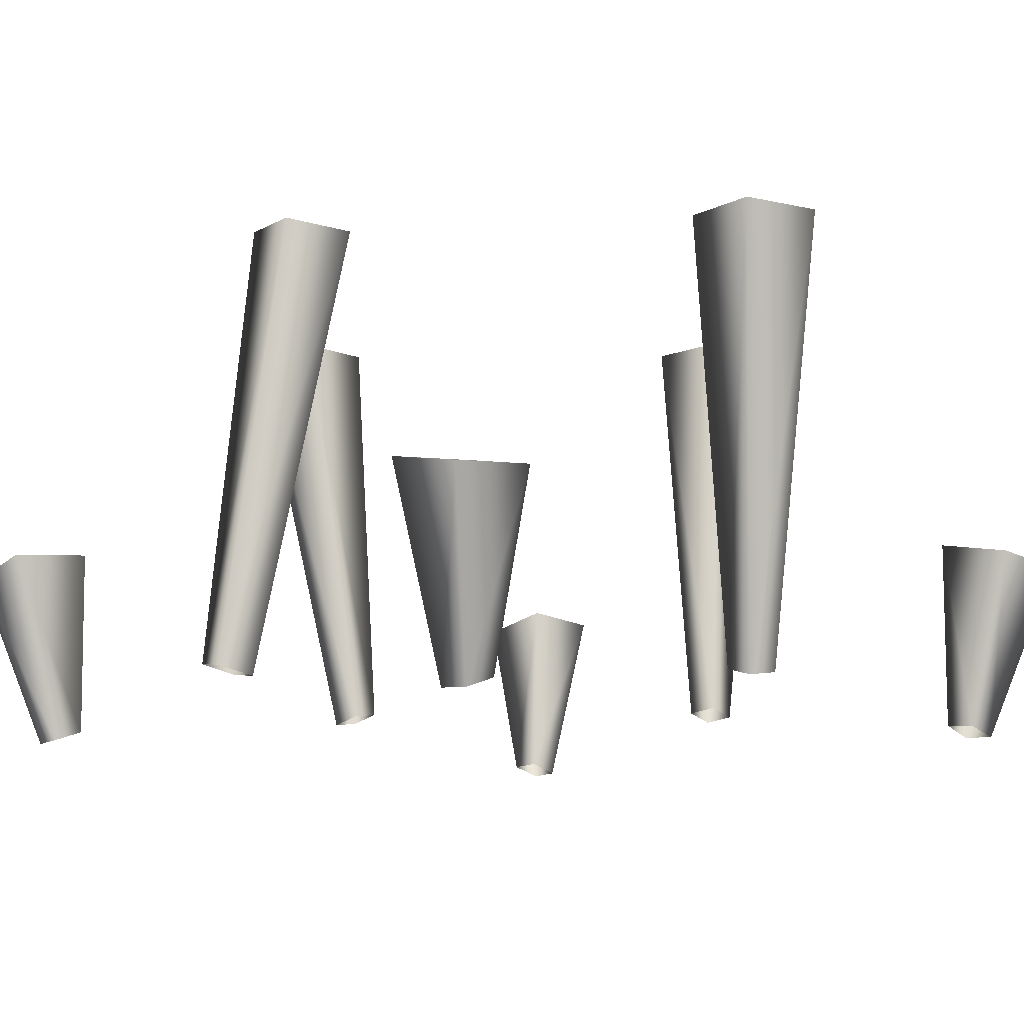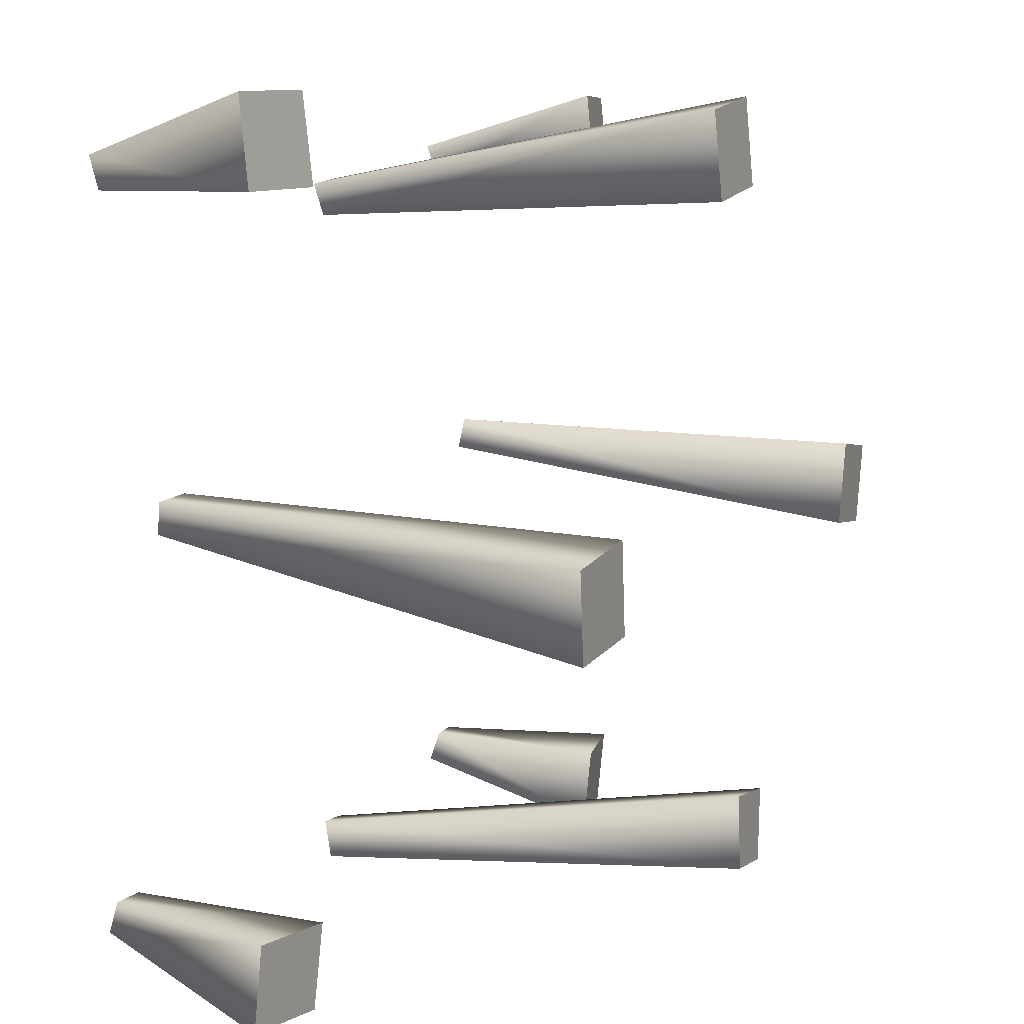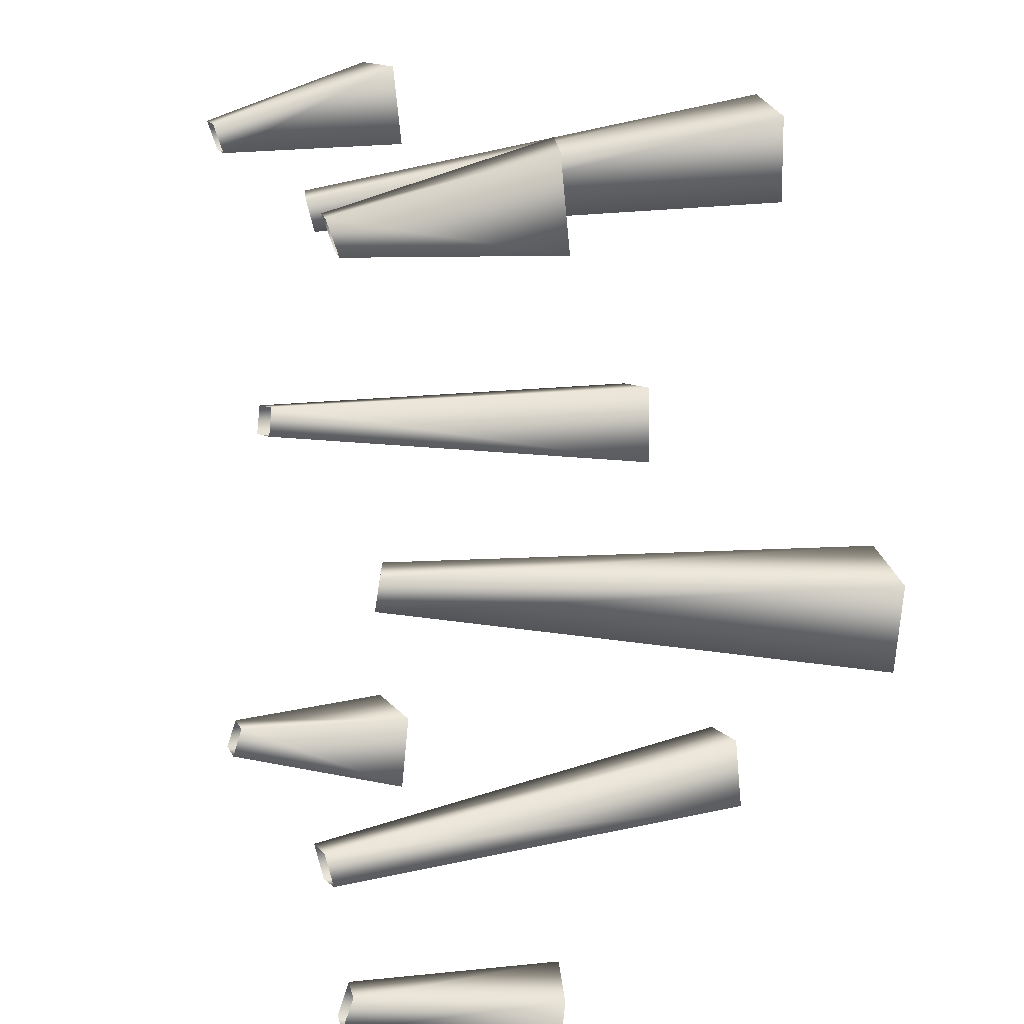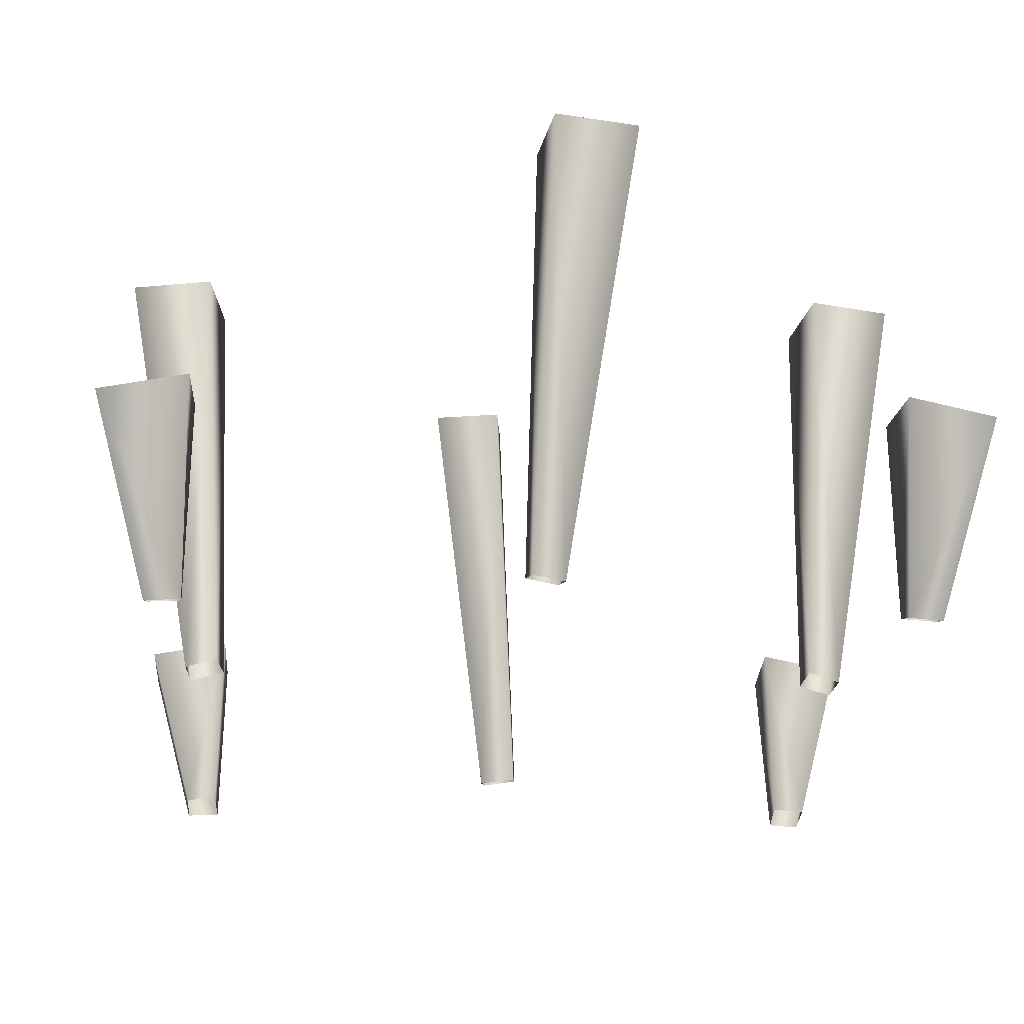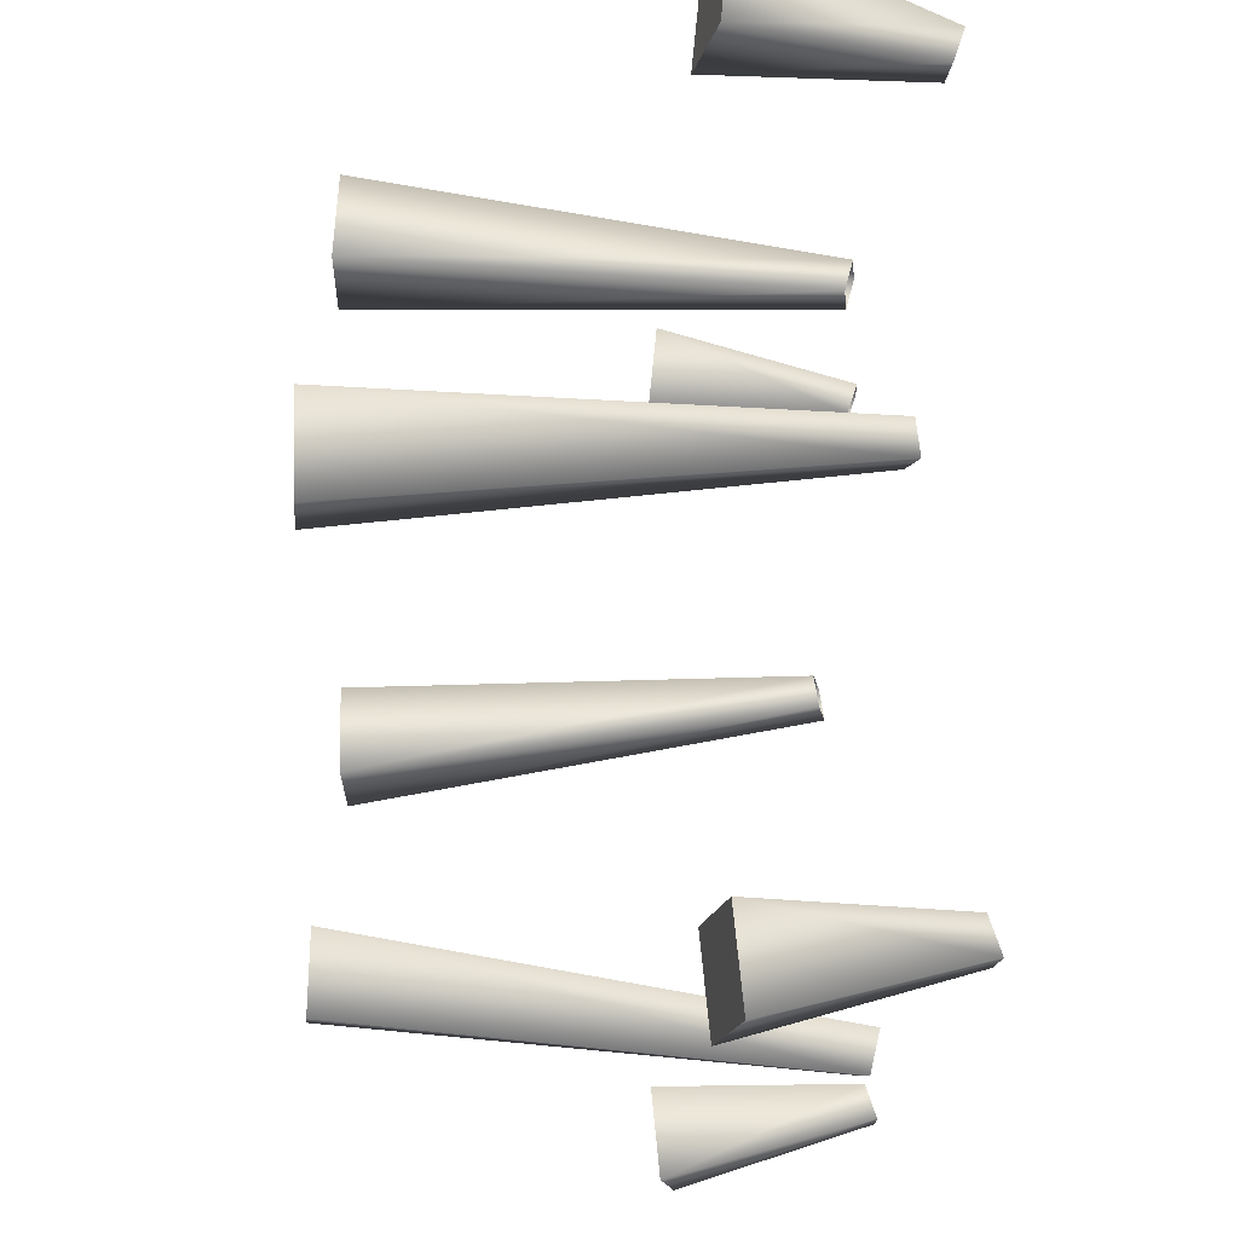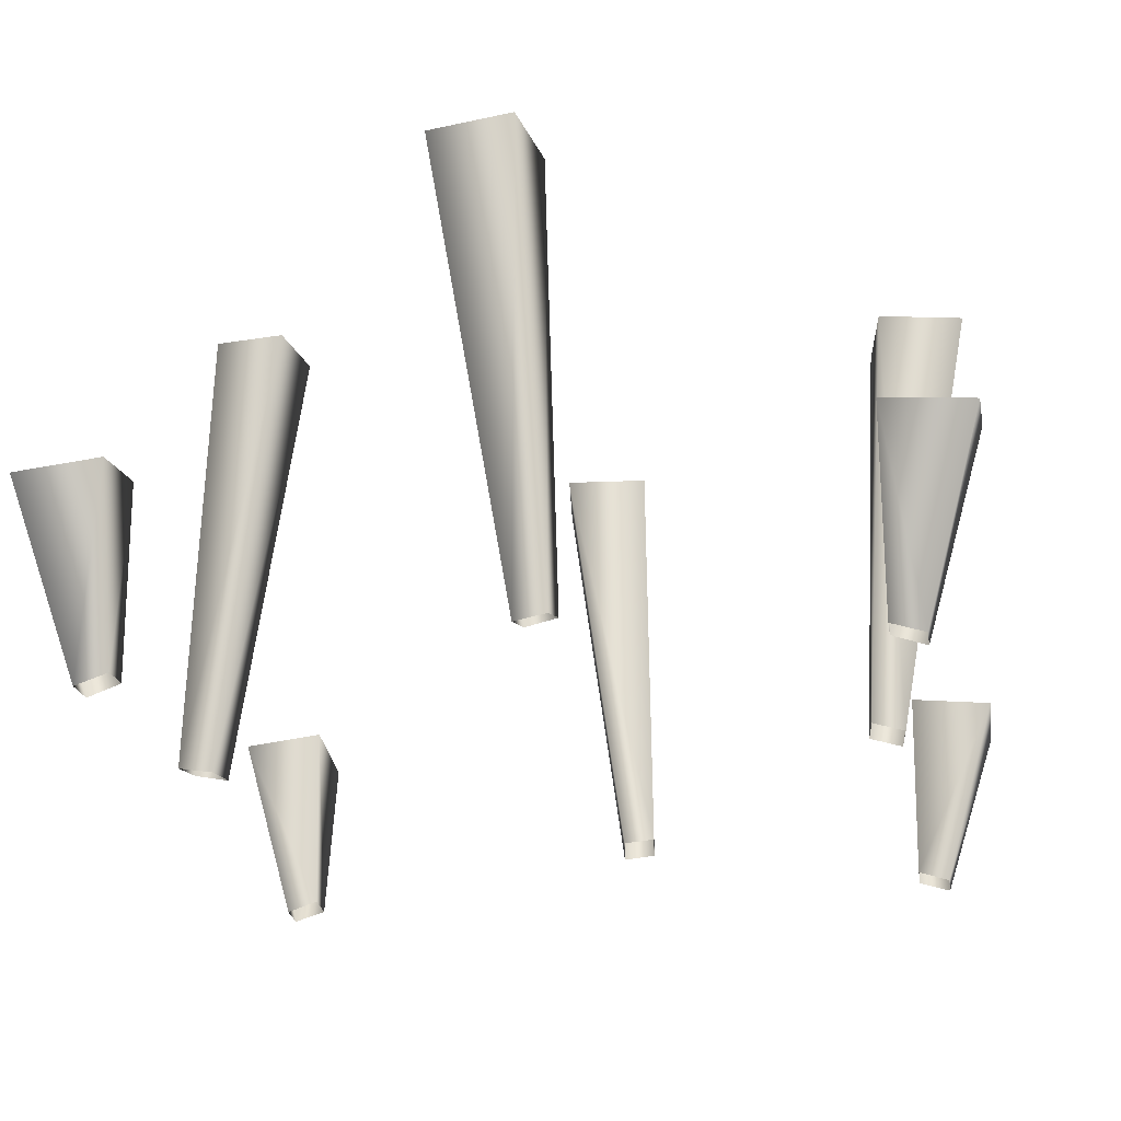
<metadata>
{"format":"obj","ext":"obj","renderer":"f3d","projection":"perspective","resolution":1024,"background":"white","views":[{"elev":-10.9,"azim":-130.8,"up":"+Y"},{"elev":9.1,"azim":113.6,"up":"+Z"},{"elev":15.4,"azim":75.7,"up":"+Z"},{"elev":-23.0,"azim":-4.2,"up":"+Y"},{"elev":-18.5,"azim":-92.3,"up":"+Z"},{"elev":-24.3,"azim":-80.5,"up":"+Y"}]}
</metadata>
<code>
v  -0.04 -0.18 -1.81
v  -0.07 -0.22 -1.63
v  -0.36 1.93 -1.32
v  -0.31 1.94 -1.66
v  0.11 -0.2 -1.61
v  -0.01 1.94 -1.27
v  0.13 -0.16 -1.78
v  0.03 1.96 -1.61
v  1.6 -0.36 1.58
v  1.6 -0.41 1.73
v  1.6 0.53 2
v  1.59 0.57 1.6
v  1.75 -0.42 1.73
v  1.99 0.45 1.99
v  1.76 -0.37 1.58
v  1.99 0.49 1.59
v  -1.57 -0.36 1.58
v  -1.56 0.57 1.6
v  -1.56 0.53 2
v  -1.56 -0.41 1.73
v  -1.96 0.45 1.99
v  -1.72 -0.42 1.73
v  -1.96 0.49 1.59
v  -1.72 -0.37 1.58
v  -1.57 -0.36 -1.56
v  -1.56 -0.41 -1.71
v  -1.56 0.53 -1.98
v  -1.56 0.57 -1.58
v  -1.72 -0.42 -1.71
v  -1.96 0.45 -1.97
v  -1.72 -0.37 -1.56
v  -1.96 0.49 -1.57
v  1.6 -0.36 -1.56
v  1.59 0.57 -1.58
v  1.6 0.53 -1.98
v  1.6 -0.41 -1.71
v  1.99 0.45 -1.97
v  1.75 -0.42 -1.71
v  1.99 0.49 -1.57
v  1.76 -0.37 -1.56
v  0.09 -0.18 1.42
v  0.39 1.95 1.52
v  0.44 1.93 1.92
v  0.11 -0.22 1.57
v  0.04 1.94 1.98
v  -0.04 -0.2 1.59
v  -0.01 1.96 1.58
v  -0.06 -0.16 1.44
v  1.44 -0.18 0.1
v  1.54 1.95 -0.2
v  1.94 1.93 -0.25
v  1.59 -0.22 0.08
v  2 1.94 0.15
v  1.61 -0.2 0.23
v  1.6 1.96 0.21
v  1.46 -0.16 0.25
v  -1.46 -0.18 0.1
v  -1.62 -0.22 0.08
v  -1.97 1.93 -0.25
v  -1.57 1.95 -0.2
v  -1.64 -0.2 0.23
v  -2.03 1.94 0.15
v  -1.49 -0.16 0.25
v  -1.63 1.96 0.21
f 1 2 3
f 3 4 1
f 2 5 6
f 6 3 2
f 5 7 8
f 8 6 5
f 7 1 4
f 4 8 7
f 6 8 4
f 4 3 6
f 9 10 11
f 11 12 9
f 10 13 14
f 14 11 10
f 13 15 16
f 16 14 13
f 15 9 12
f 12 16 15
f 14 16 12
f 12 11 14
f 17 18 19
f 19 20 17
f 20 19 21
f 21 22 20
f 22 21 23
f 23 24 22
f 24 23 18
f 18 17 24
f 21 19 18
f 18 23 21
f 25 26 27
f 27 28 25
f 26 29 30
f 30 27 26
f 29 31 32
f 32 30 29
f 31 25 28
f 28 32 31
f 30 32 28
f 28 27 30
f 33 34 35
f 35 36 33
f 36 35 37
f 37 38 36
f 38 37 39
f 39 40 38
f 40 39 34
f 34 33 40
f 37 35 34
f 34 39 37
f 41 42 43
f 43 44 41
f 44 43 45
f 45 46 44
f 46 45 47
f 47 48 46
f 48 47 42
f 42 41 48
f 45 43 42
f 42 47 45
f 49 50 51
f 51 52 49
f 52 51 53
f 53 54 52
f 54 53 55
f 55 56 54
f 56 55 50
f 50 49 56
f 53 51 50
f 50 55 53
f 57 58 59
f 59 60 57
f 58 61 62
f 62 59 58
f 61 63 64
f 64 62 61
f 63 57 60
f 60 64 63
f 62 64 60
f 60 59 62

</code>
